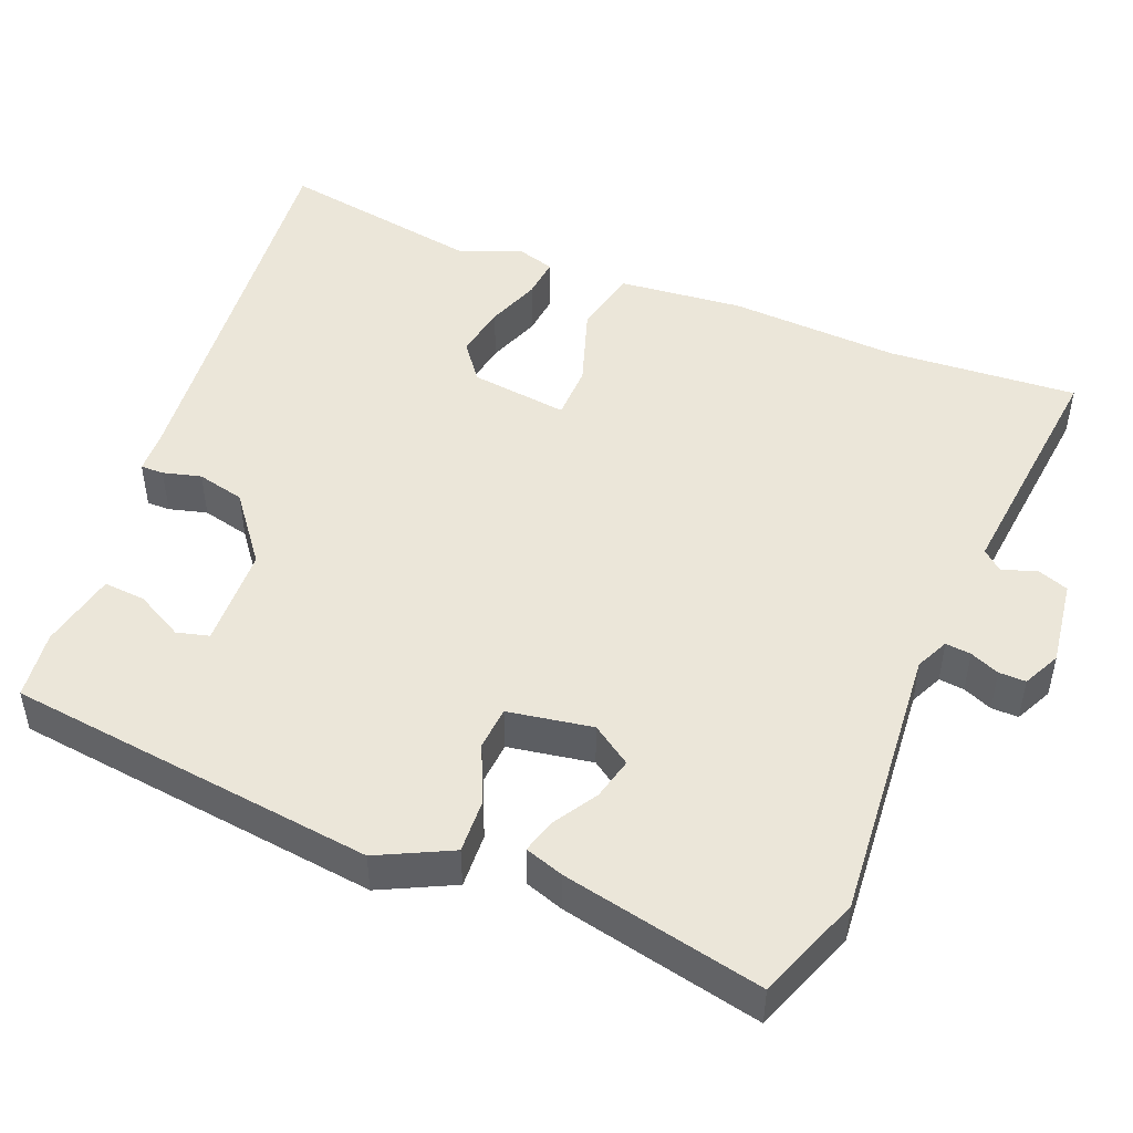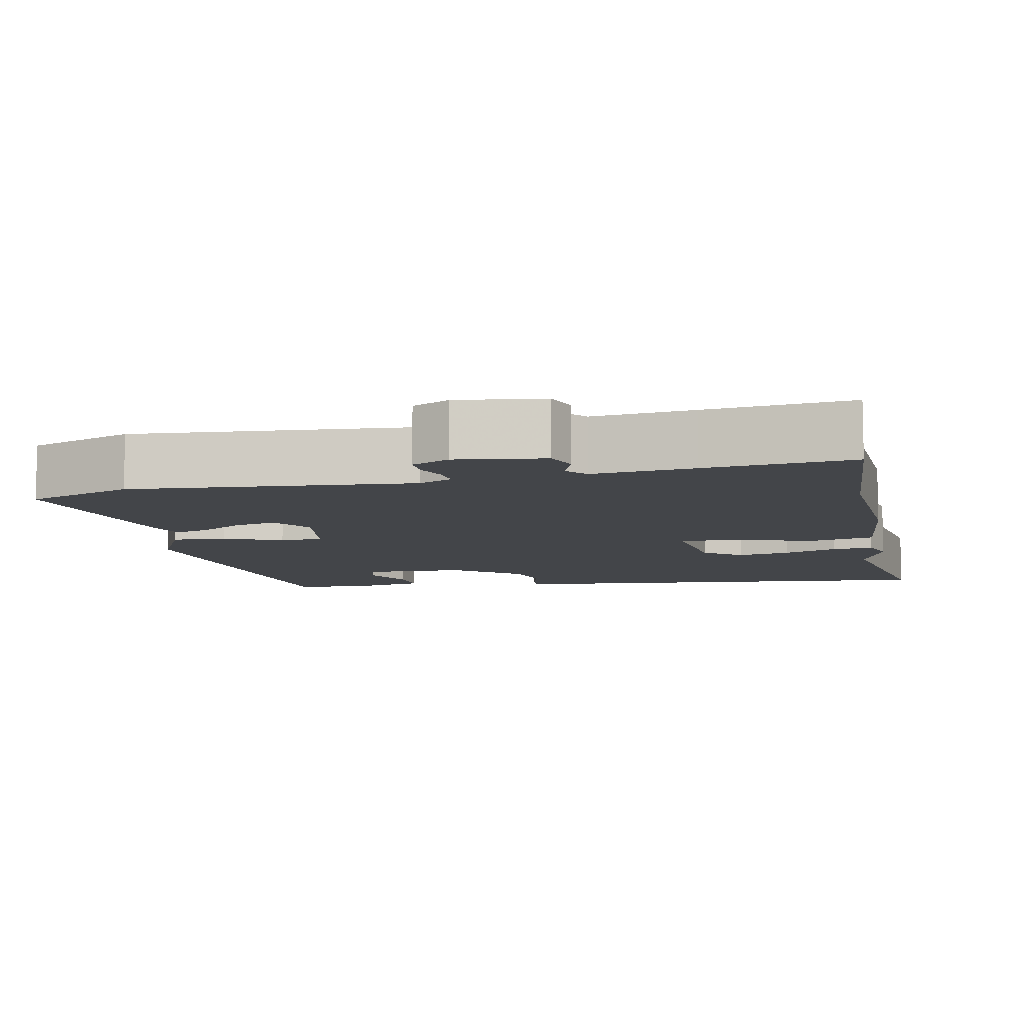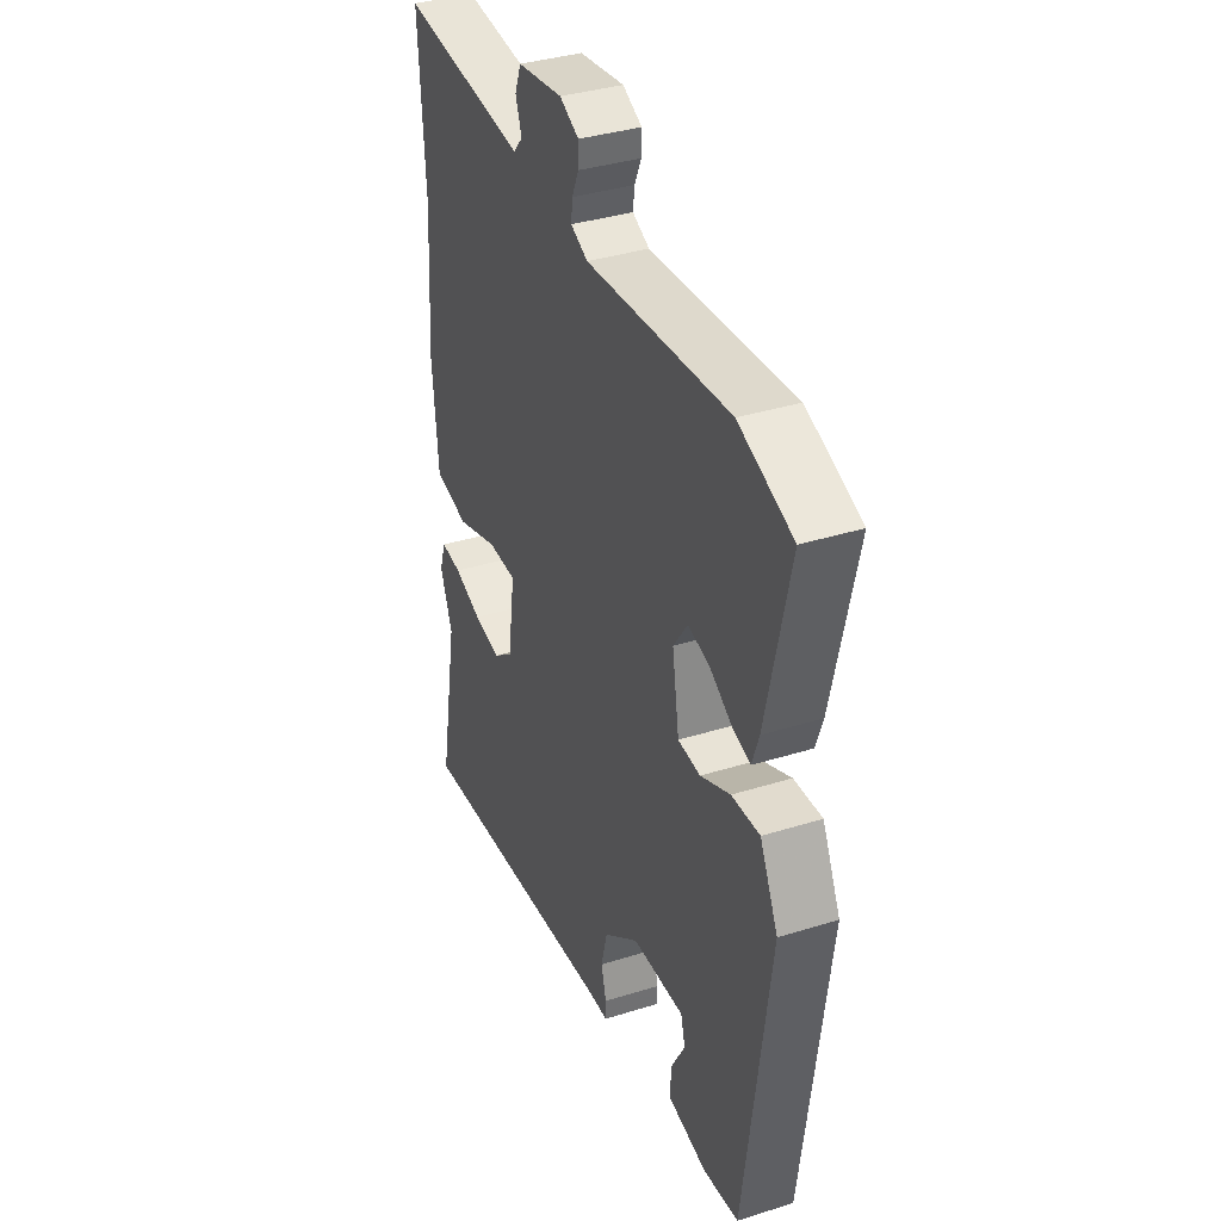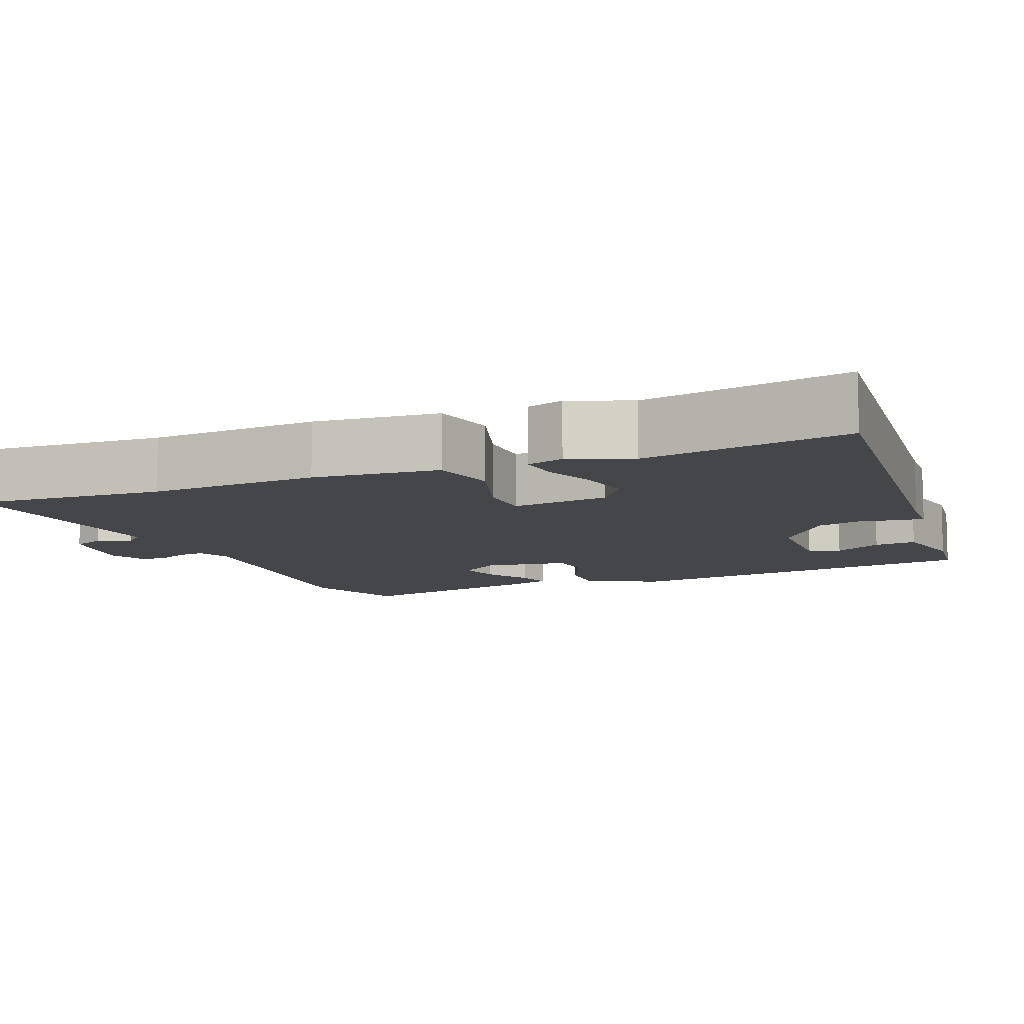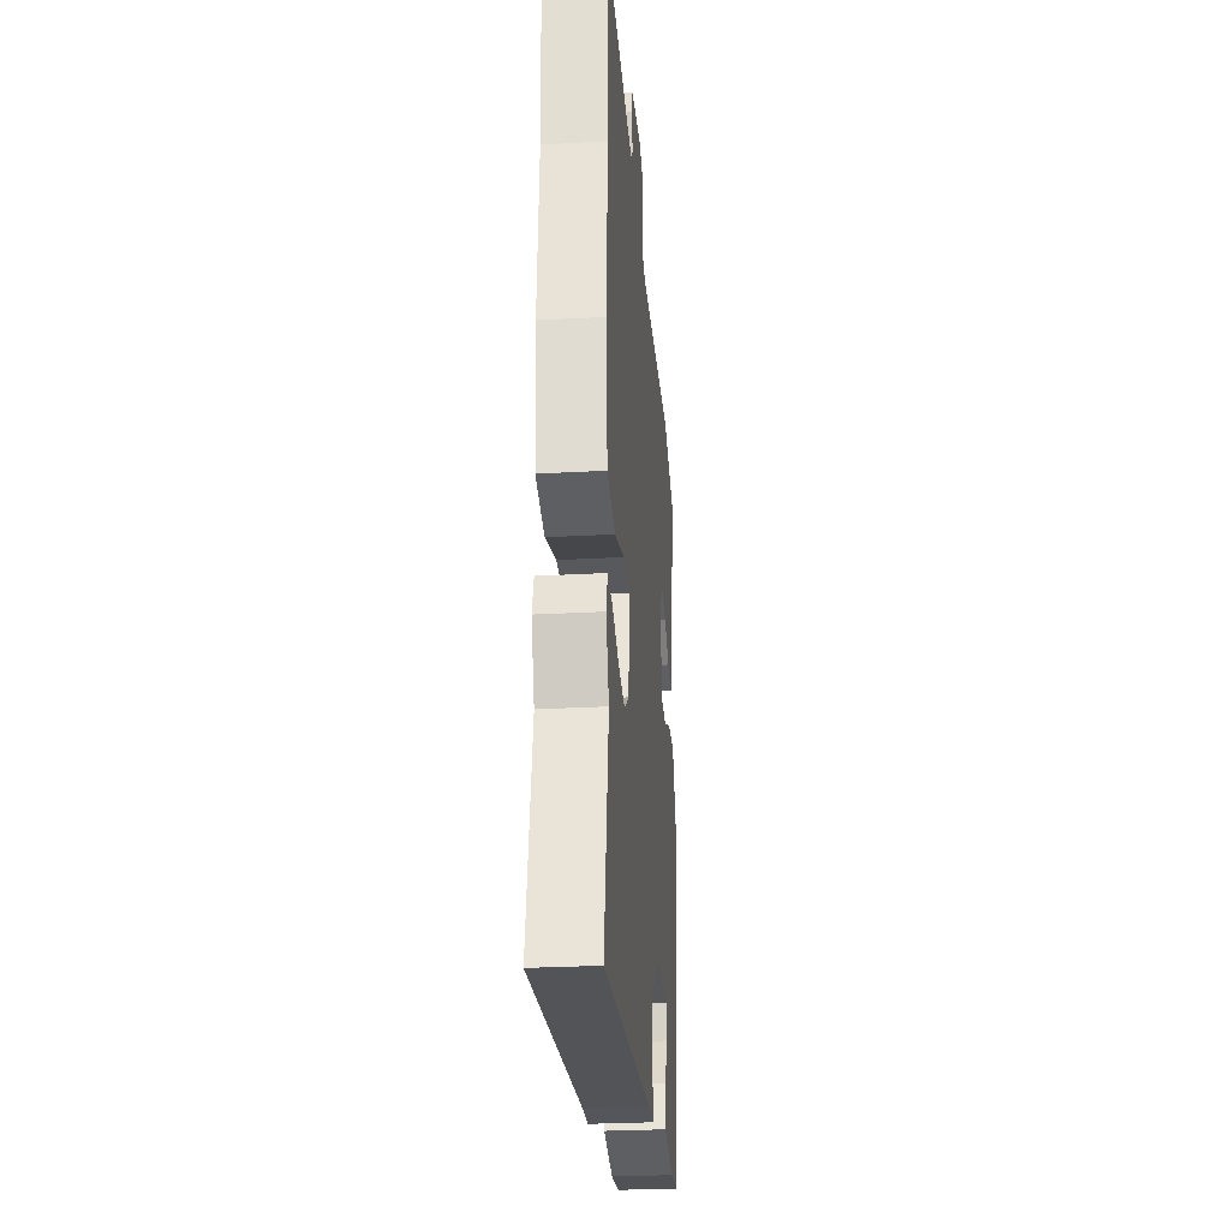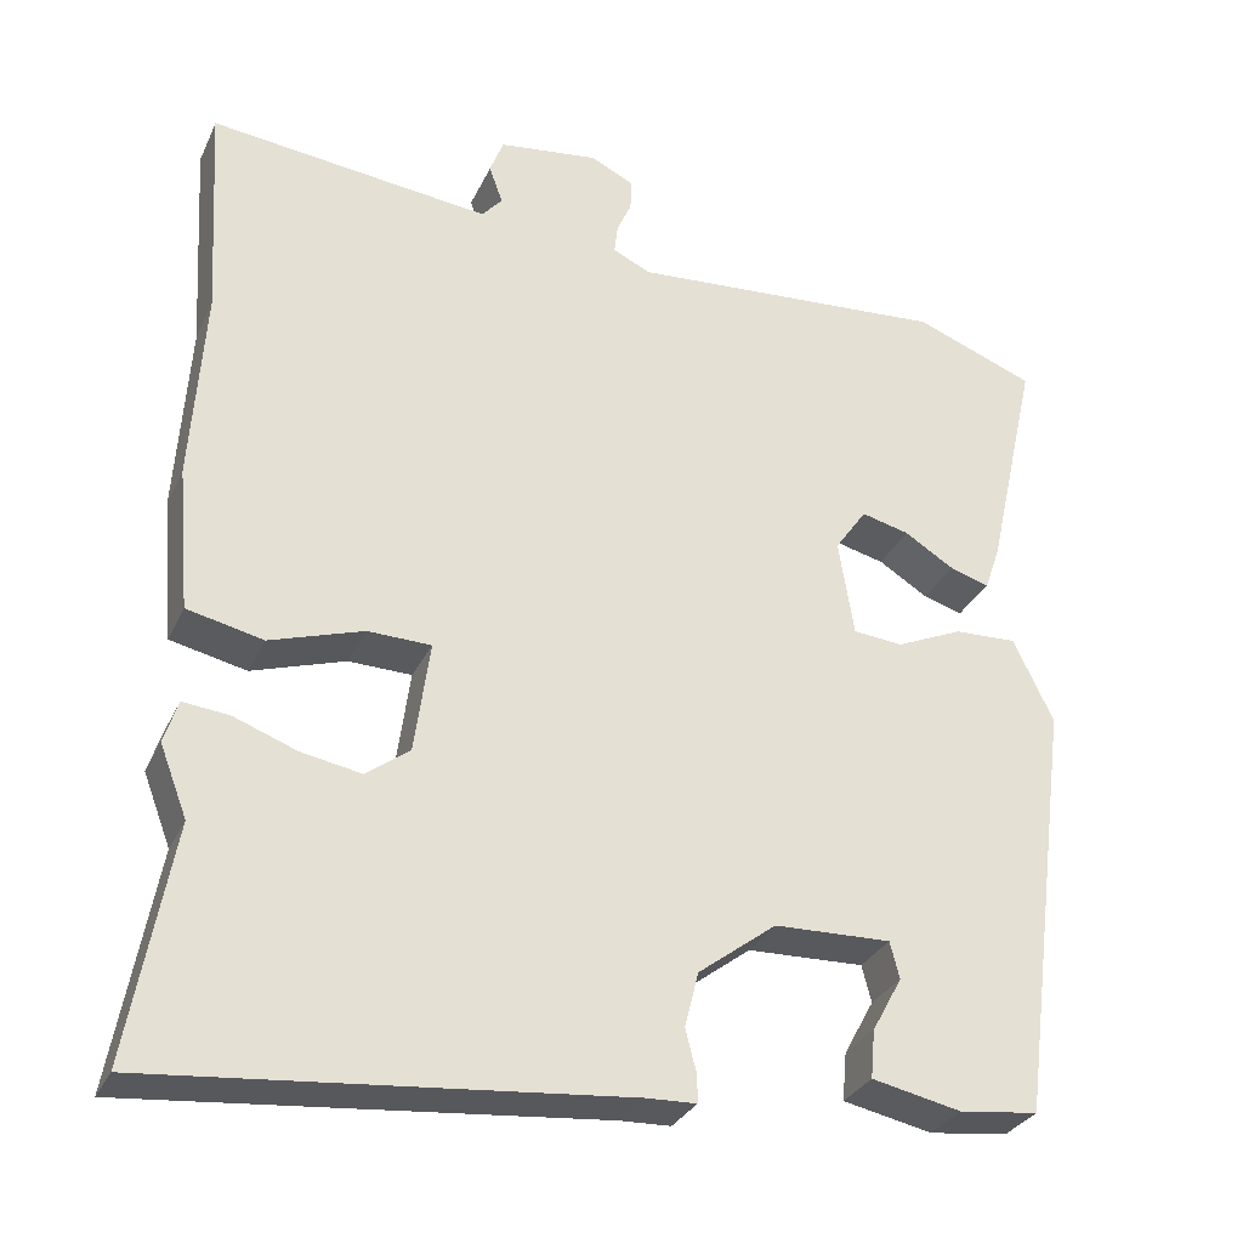
<metadata>
{"format":"obj","ext":"obj","renderer":"f3d","projection":"perspective","resolution":1024,"background":"white","views":[{"elev":48.0,"azim":-68.5,"up":"+Y"},{"elev":-8.7,"azim":11.2,"up":"+Y"},{"elev":36.4,"azim":-112.2,"up":"+Z"},{"elev":-9.6,"azim":112.0,"up":"+Y"},{"elev":-28.1,"azim":94.8,"up":"+Z"},{"elev":-30.5,"azim":158.4,"up":"+Z"}]}
</metadata>
<code>
v 0.504 0.07 0.571
v 0.489 0.07 0.316
v 0.504 0.07 0.088
v 0.489 0.07 -0.08
v 0.4 0.07 -0.1
v 0.291 0.07 -0.065
v 0.217 0.07 -0.067
v 0.235 0.07 -0.198
v 0.286 0.07 -0.236
v 0.357 0.07 -0.223
v 0.429 0.07 -0.196
v 0.484 0.07 -0.19
v 0.5 0.07 -0.24
v 0.468 0.07 -0.323
v 0.518 0.07 -0.598
v -0.028 0.07 -0.547
v -0.086 0.07 -0.545
v -0.086 0.07 -0.514
v -0.073 0.07 -0.463
v -0.089 0.07 -0.399
v -0.18 0.07 -0.33
v -0.316 0.07 -0.326
v -0.327 0.07 -0.369
v -0.292 0.07 -0.433
v -0.287 0.07 -0.489
v -0.391 0.07 -0.511
v -0.483 0.07 -0.5
v -0.548 0.07 -0.006
v -0.501 0.07 0.092
v -0.428 0.07 0.089
v -0.351 0.07 0.055
v -0.293 0.07 0.06
v -0.275 0.07 0.173
v -0.312 0.07 0.226
v -0.368 0.07 0.212
v -0.426 0.07 0.176
v -0.472 0.07 0.162
v -0.49 0.07 0.214
v -0.55 0.07 0.481
v -0.41 0.07 0.535
v -0.037 0.07 0.508
v 0.007 0.07 0.529
v 0.003 0.07 0.563
v -0.014 0.07 0.602
v -0.015 0.07 0.638
v 0.035 0.07 0.663
v 0.152 0.07 0.648
v 0.168 0.07 0.606
v 0.152 0.07 0.561
v 0.176 0.07 0.534
v 0.31 0.07 0.549
v 0.504 0 0.571
v 0.489 0 0.316
v 0.504 0 0.088
v 0.489 0 -0.08
v 0.4 0 -0.1
v 0.291 0 -0.065
v 0.217 0 -0.067
v 0.235 0 -0.198
v 0.286 0 -0.236
v 0.357 0 -0.223
v 0.429 0 -0.196
v 0.484 0 -0.19
v 0.5 0 -0.24
v 0.468 0 -0.323
v 0.518 0 -0.598
v -0.028 0 -0.547
v -0.086 0 -0.545
v -0.086 0 -0.514
v -0.073 0 -0.463
v -0.089 0 -0.399
v -0.18 0 -0.33
v -0.316 0 -0.326
v -0.327 0 -0.369
v -0.292 0 -0.433
v -0.287 0 -0.489
v -0.391 0 -0.511
v -0.483 0 -0.5
v -0.548 0 -0.006
v -0.501 0 0.092
v -0.428 0 0.089
v -0.351 0 0.055
v -0.293 0 0.06
v -0.275 0 0.173
v -0.312 0 0.226
v -0.368 0 0.212
v -0.426 0 0.176
v -0.472 0 0.162
v -0.49 0 0.214
v -0.55 0 0.481
v -0.41 0 0.535
v -0.037 0 0.508
v 0.007 0 0.529
v 0.003 0 0.563
v -0.014 0 0.602
v -0.015 0 0.638
v 0.035 0 0.663
v 0.152 0 0.648
v 0.168 0 0.606
v 0.152 0 0.561
v 0.176 0 0.534
v 0.31 0 0.549
f 47 48 49
f 46 47 49
f 45 46 49
f 44 45 49
f 43 44 49
f 42 43 49 50
f 41 42 50
f 39 40 41
f 38 39 41
f 37 38 41
f 36 37 41
f 35 36 41
f 41 50 51
f 35 41 51
f 34 35 51
f 29 30 31
f 28 29 31
f 27 28 31
f 26 27 31
f 26 31 32
f 23 24 25 26
f 22 23 26 32
f 21 22 32 33
f 16 17 18 19
f 16 19 20
f 15 16 20
f 14 15 20
f 13 14 20
f 12 13 20
f 11 12 20
f 10 11 20
f 9 10 20 21
f 4 5 6
f 3 4 6
f 2 3 6
f 2 6 7
f 1 2 7
f 51 1 7
f 34 51 7
f 33 34 7
f 8 9 21 33
f 7 8 33
f 100 99 98
f 100 98 97
f 100 97 96
f 100 96 95
f 100 95 94
f 101 100 94 93
f 101 93 92
f 92 91 90
f 92 90 89
f 92 89 88
f 92 88 87
f 92 87 86
f 102 101 92
f 102 92 86
f 102 86 85
f 82 81 80
f 82 80 79
f 82 79 78
f 82 78 77
f 83 82 77
f 77 76 75 74
f 83 77 74 73
f 84 83 73 72
f 70 69 68 67
f 71 70 67
f 71 67 66
f 71 66 65
f 71 65 64
f 71 64 63
f 71 63 62
f 71 62 61
f 72 71 61 60
f 57 56 55
f 57 55 54
f 57 54 53
f 58 57 53
f 58 53 52
f 58 52 102
f 58 102 85
f 58 85 84
f 84 72 60 59
f 84 59 58
f 1 52 53 2
f 2 53 54 3
f 3 54 55 4
f 4 55 56 5
f 5 56 57 6
f 6 57 58 7
f 7 58 59 8
f 8 59 60 9
f 9 60 61 10
f 10 61 62 11
f 11 62 63 12
f 12 63 64 13
f 13 64 65 14
f 14 65 66 15
f 15 66 67 16
f 16 67 68 17
f 17 68 69 18
f 18 69 70 19
f 19 70 71 20
f 20 71 72 21
f 21 72 73 22
f 22 73 74 23
f 23 74 75 24
f 24 75 76 25
f 25 76 77 26
f 26 77 78 27
f 27 78 79 28
f 28 79 80 29
f 29 80 81 30
f 30 81 82 31
f 31 82 83 32
f 32 83 84 33
f 33 84 85 34
f 34 85 86 35
f 35 86 87 36
f 36 87 88 37
f 37 88 89 38
f 38 89 90 39
f 39 90 91 40
f 40 91 92 41
f 41 92 93 42
f 42 93 94 43
f 43 94 95 44
f 44 95 96 45
f 45 96 97 46
f 46 97 98 47
f 47 98 99 48
f 48 99 100 49
f 49 100 101 50
f 50 101 102 51
f 51 102 52 1

</code>
